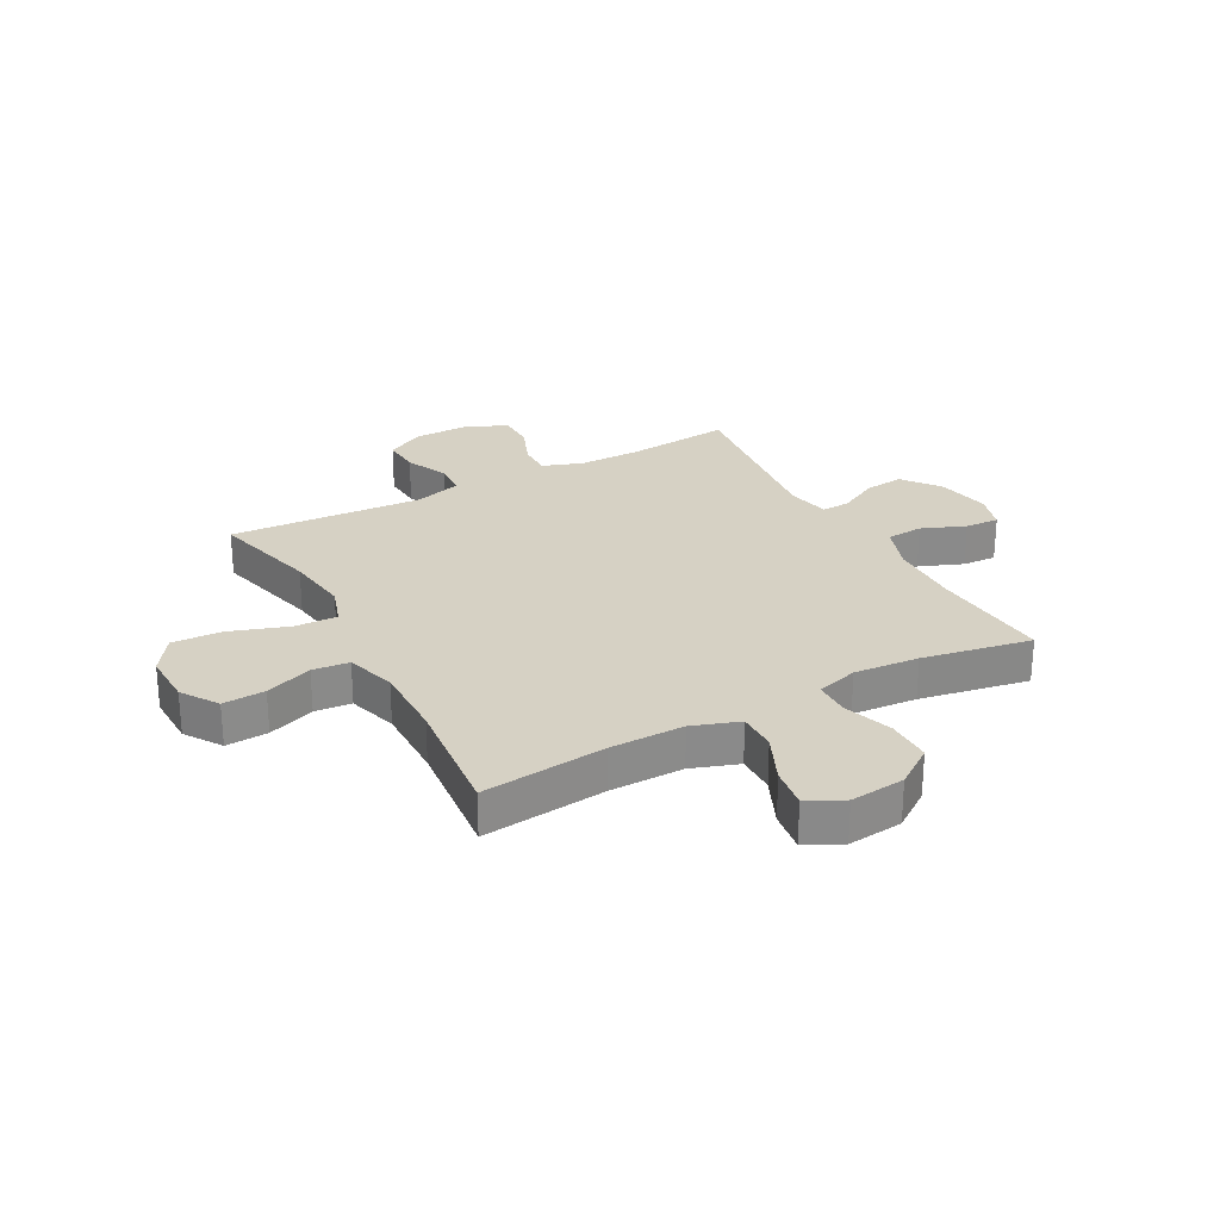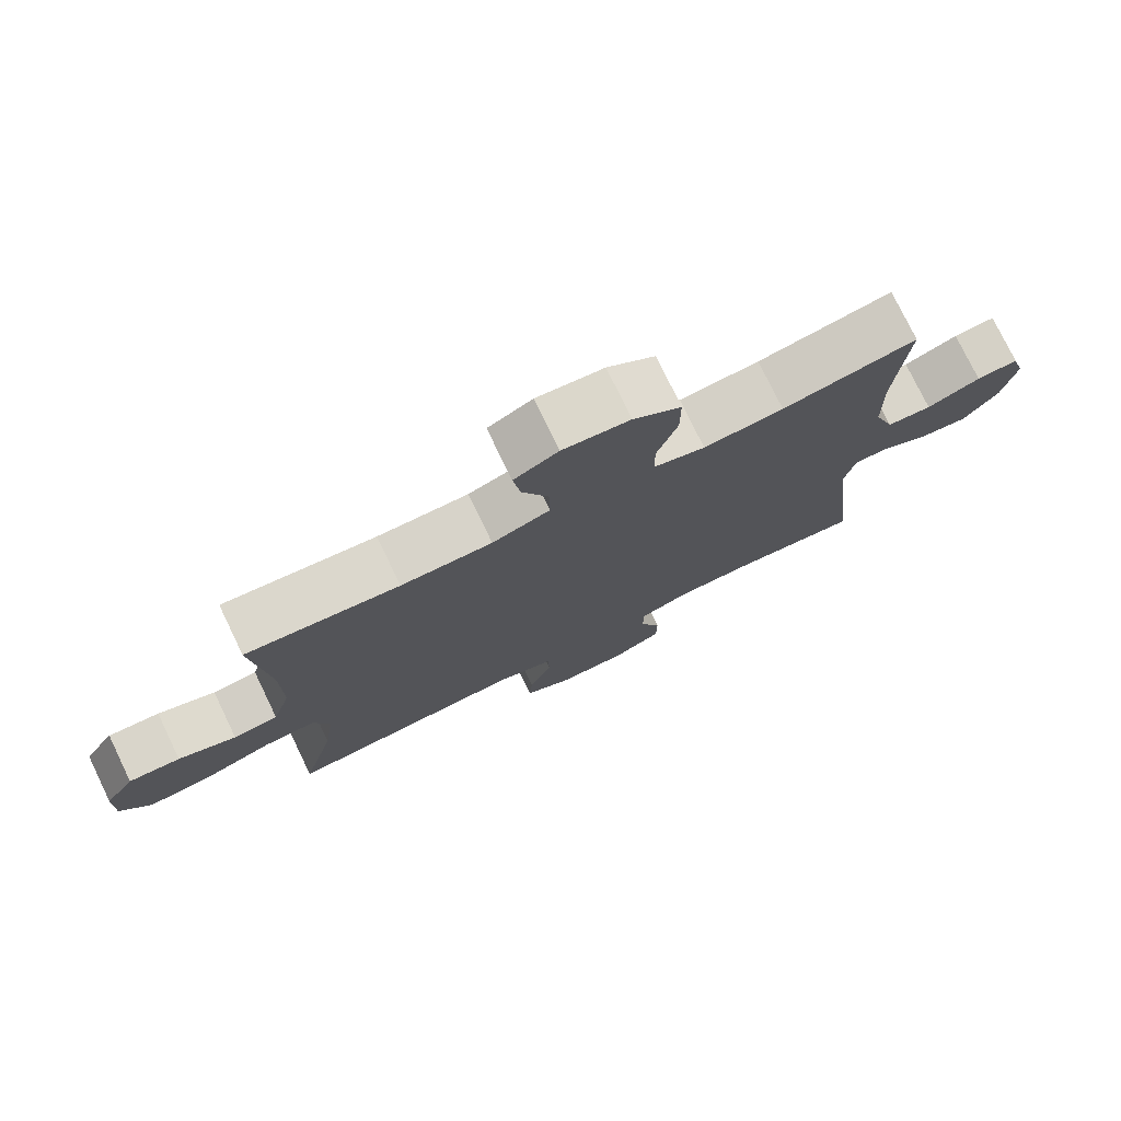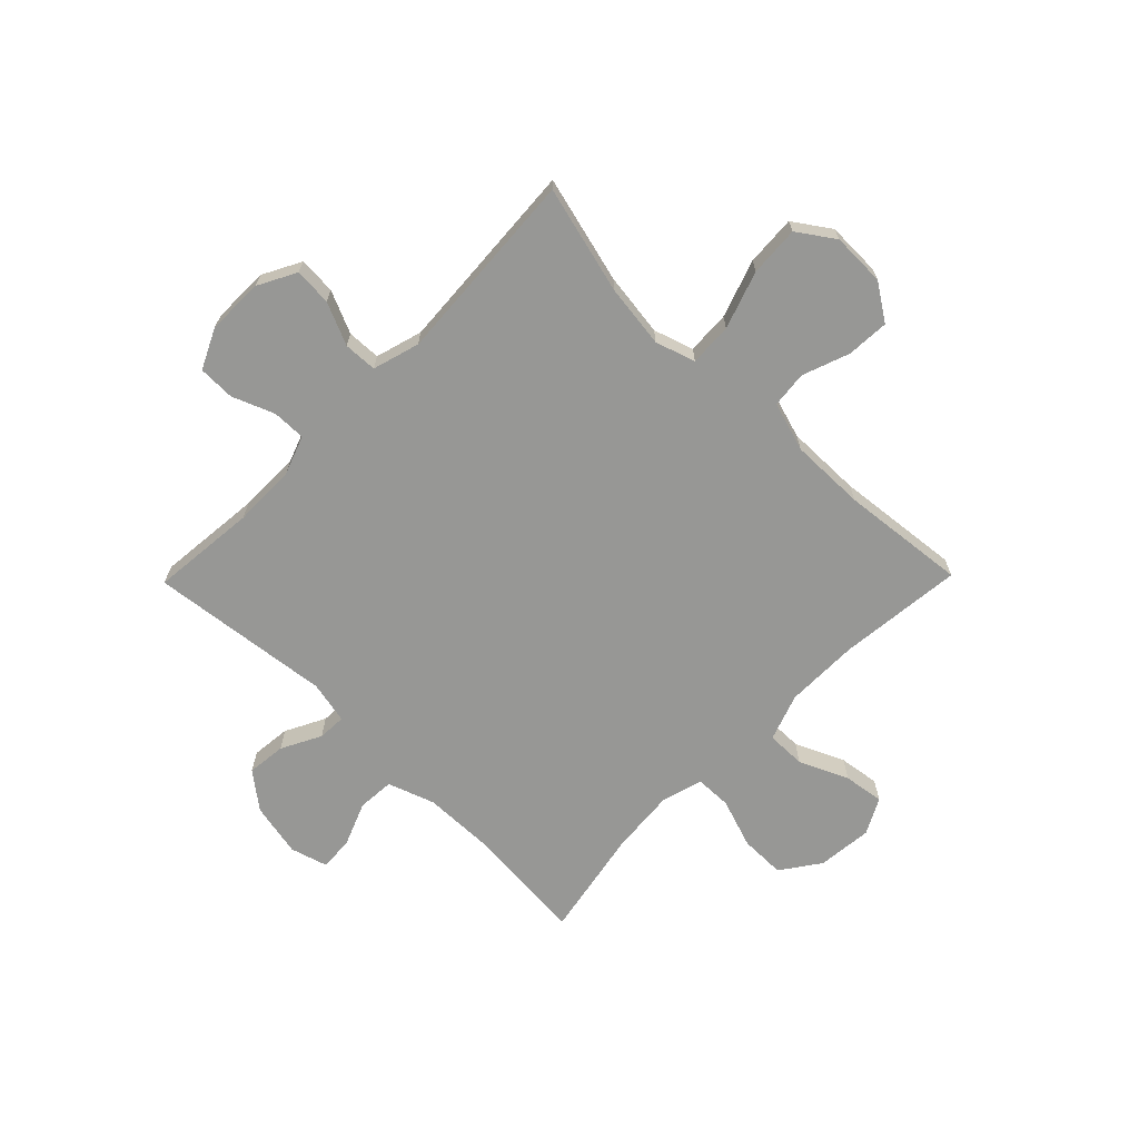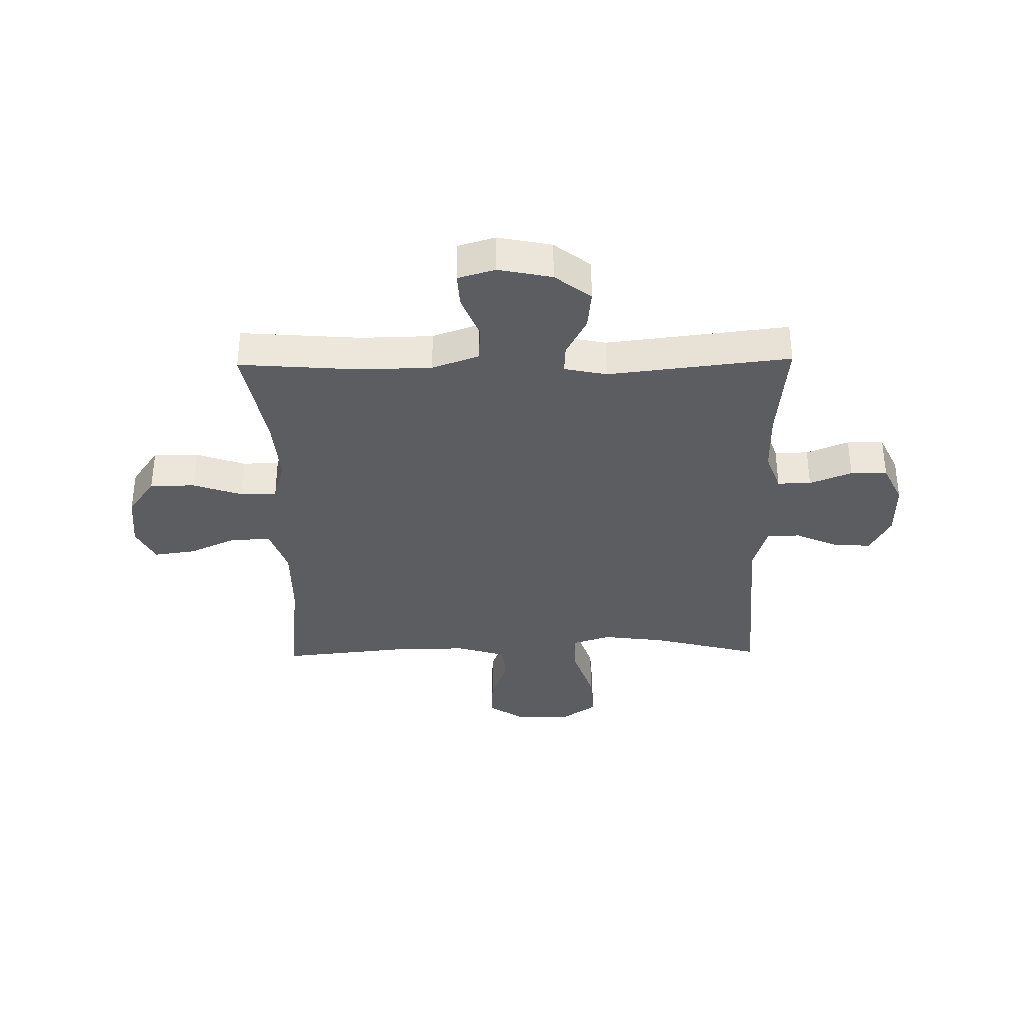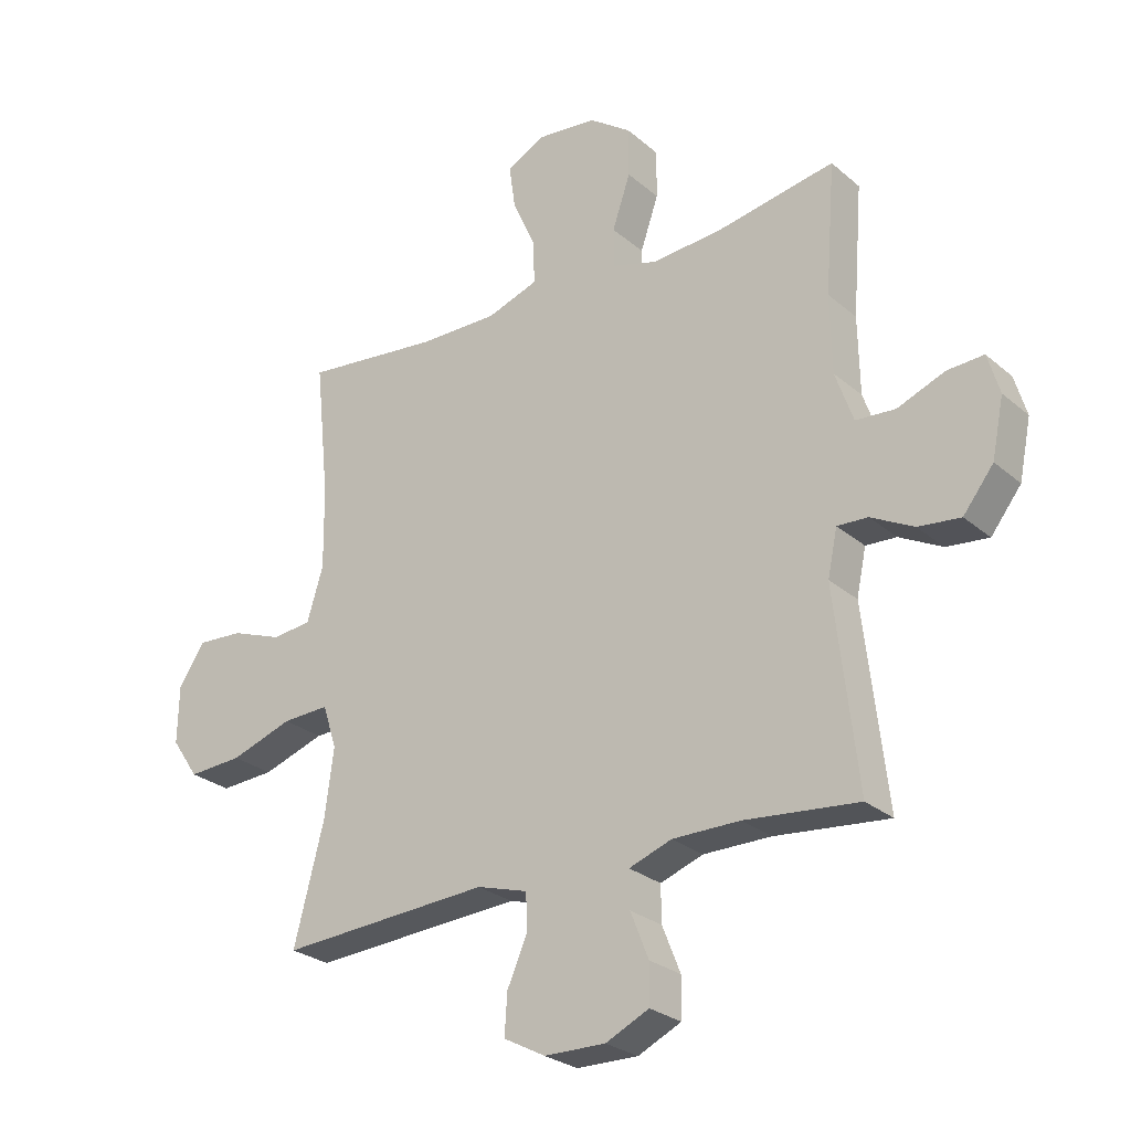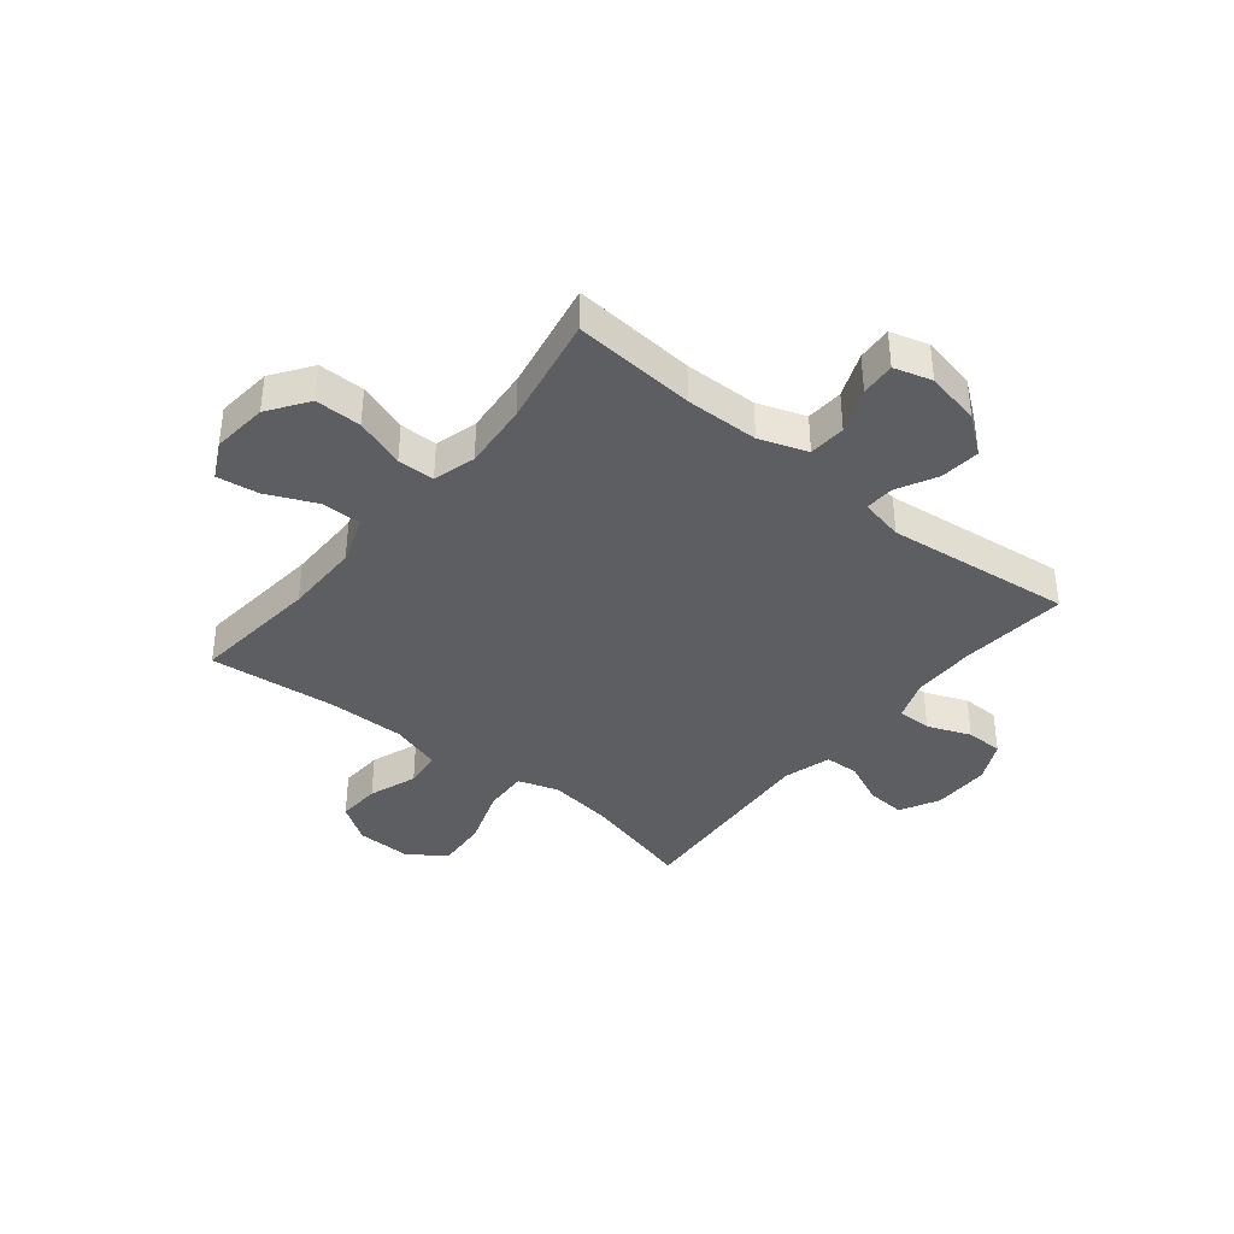
<metadata>
{"format":"obj","ext":"obj","renderer":"f3d","projection":"perspective","resolution":1024,"background":"white","views":[{"elev":26.9,"azim":-28.5,"up":"+Y"},{"elev":76.6,"azim":-25.8,"up":"+Z"},{"elev":-68.1,"azim":-134.4,"up":"+Y"},{"elev":-35.6,"azim":91.0,"up":"+Y"},{"elev":-26.4,"azim":37.2,"up":"+Z"},{"elev":-38.9,"azim":51.1,"up":"+Y"}]}
</metadata>
<code>
o path1160
v 0.3022 0.0375 0.4661
v 0.1832 0.0375 0.4563
v 0.1069 0.0375 0.4782
v 0.1058 0.0375 0.5447
v 0.1365 0.0375 0.6345
v 0.1367 0.0375 0.7174
v 0.06534 0.0375 0.7679
v -0.03504 0.0375 0.778
v -0.1008 0.0375 0.7444
v -0.09022 0.0375 0.6696
v -0.05018 0.0375 0.5801
v -0.04945 0.0375 0.5084
v -0.1356 0.0375 0.4784
v -0.2712 0.0375 0.4793
v -0.4995 0.0375 0.5034
v -0.4758 0.0375 0.2741
v -0.4742 0.0375 0.1365
v -0.5016 0.0375 0.04572
v -0.5686 0.0375 0.03874
v -0.6549 0.0375 0.07039
v -0.7325 0.0375 0.07488
v -0.777 0.0375 0.007771
v -0.7791 0.0375 -0.09021
v -0.7332 0.0375 -0.157
v -0.6413 0.0375 -0.1514
v -0.5359 0.0375 -0.1155
v -0.4569 0.0375 -0.1119
v -0.4333 0.0375 -0.1846
v -0.4487 0.0375 -0.3011
v -0.4995 0.0375 -0.4985
v -0.1434 0.0375 -0.4756
v -0.05747 0.0375 -0.5007
v -0.05482 0.0375 -0.5618
v -0.08924 0.0375 -0.6398
v -0.09387 0.0375 -0.7084
v -0.02357 0.0375 -0.7456
v 0.07999 0.0375 -0.7468
v 0.1534 0.0375 -0.7119
v 0.1543 0.0375 -0.6449
v 0.1234 0.0375 -0.5677
v 0.1225 0.0375 -0.5064
v 0.1949 0.0375 -0.4801
v 0.3093 0.0375 -0.4797
v 0.5022 0.0375 -0.4985
v 0.4635 0.0375 -0.1654
v 0.48 0.0375 -0.08751
v 0.5319 0.0375 -0.08997
v 0.6044 0.0375 -0.1275
v 0.676 0.0375 -0.1351
v 0.7273 0.0375 -0.06898
v 0.7475 0.0375 0.02947
v 0.7275 0.0375 0.09751
v 0.6652 0.0375 0.09366
v 0.585 0.0375 0.06152
v 0.5181 0.0375 0.06598
v 0.4878 0.0375 0.1518
v 0.4852 0.0375 0.2834
v 0.5022 0.0375 0.5034
v 0.3022 -0.0375 0.4661
v 0.1832 -0.0375 0.4563
v 0.1069 -0.0375 0.4782
v 0.1058 -0.0375 0.5447
v 0.1365 -0.0375 0.6345
v 0.1367 -0.0375 0.7174
v 0.06534 -0.0375 0.7679
v -0.03504 -0.0375 0.778
v -0.1008 -0.0375 0.7444
v -0.09022 -0.0375 0.6696
v -0.05018 -0.0375 0.5801
v -0.04945 -0.0375 0.5084
v -0.1356 -0.0375 0.4784
v -0.2712 -0.0375 0.4793
v -0.4995 -0.0375 0.5034
v -0.4758 -0.0375 0.2741
v -0.4742 -0.0375 0.1365
v -0.5016 -0.0375 0.04572
v -0.5686 -0.0375 0.03874
v -0.6549 -0.0375 0.07039
v -0.7325 -0.0375 0.07488
v -0.777 -0.0375 0.007771
v -0.7791 -0.0375 -0.09021
v -0.7332 -0.0375 -0.157
v -0.6413 -0.0375 -0.1514
v -0.5359 -0.0375 -0.1155
v -0.4569 -0.0375 -0.1119
v -0.4333 -0.0375 -0.1846
v -0.4487 -0.0375 -0.3011
v -0.4995 -0.0375 -0.4985
v -0.1434 -0.0375 -0.4756
v -0.05747 -0.0375 -0.5007
v -0.05482 -0.0375 -0.5618
v -0.08924 -0.0375 -0.6398
v -0.09387 -0.0375 -0.7084
v -0.02357 -0.0375 -0.7456
v 0.07999 -0.0375 -0.7468
v 0.1534 -0.0375 -0.7119
v 0.1543 -0.0375 -0.6449
v 0.1234 -0.0375 -0.5677
v 0.1225 -0.0375 -0.5064
v 0.1949 -0.0375 -0.4801
v 0.3093 -0.0375 -0.4797
v 0.5022 -0.0375 -0.4985
v 0.4635 -0.0375 -0.1654
v 0.48 -0.0375 -0.08751
v 0.5319 -0.0375 -0.08997
v 0.6044 -0.0375 -0.1275
v 0.676 -0.0375 -0.1351
v 0.7273 -0.0375 -0.06898
v 0.7475 -0.0375 0.02947
v 0.7275 -0.0375 0.09751
v 0.6652 -0.0375 0.09366
v 0.585 -0.0375 0.06152
v 0.5181 -0.0375 0.06598
v 0.4878 -0.0375 0.1518
v 0.4852 -0.0375 0.2834
v 0.5022 -0.0375 0.5034
v 0.7273 0.0375 -0.06898
v 0.7475 0.0375 0.02947
v 0.7275 0.0375 0.09751
v 0.7275 0.0375 0.09751
v 0.6652 0.0375 0.09366
v 0.676 0.0375 -0.1351
v 0.6044 0.0375 -0.1275
v 0.585 0.0375 0.06152
v 0.5319 0.0375 -0.08997
v 0.5181 0.0375 0.06598
v 0.5181 0.0375 0.06598
v 0.48 0.0375 -0.08751
v 0.48 0.0375 -0.08751
v 0.4878 0.0375 0.1518
v 0.4852 0.0375 0.2834
v 0.5022 0.0375 0.5034
v 0.5022 0.0375 0.5034
v 0.4635 0.0375 -0.1654
v 0.5022 0.0375 -0.4985
v 0.5022 0.0375 -0.4985
v 0.3093 0.0375 -0.4797
v 0.3022 0.0375 0.4661
v 0.1949 0.0375 -0.4801
v 0.1832 0.0375 0.4563
v 0.1225 0.0375 -0.5064
v 0.1225 0.0375 -0.5064
v 0.1069 0.0375 0.4782
v 0.1069 0.0375 0.4782
v 0.1534 0.0375 -0.7119
v 0.1534 0.0375 -0.7119
v 0.1543 0.0375 -0.6449
v 0.1234 0.0375 -0.5677
v 0.07999 0.0375 -0.7468
v 0.1365 0.0375 0.6345
v 0.1367 0.0375 0.7174
v 0.06534 0.0375 0.7679
v 0.1058 0.0375 0.5447
v -0.02357 0.0375 -0.7456
v -0.03504 0.0375 0.778
v -0.09387 0.0375 -0.7084
v -0.09387 0.0375 -0.7084
v -0.05018 0.0375 0.5801
v -0.04945 0.0375 0.5084
v -0.04945 0.0375 0.5084
v -0.1008 0.0375 0.7444
v -0.1008 0.0375 0.7444
v -0.05747 0.0375 -0.5007
v -0.05747 0.0375 -0.5007
v -0.05482 0.0375 -0.5618
v -0.1356 0.0375 0.4784
v -0.09022 0.0375 0.6696
v -0.08924 0.0375 -0.6398
v -0.1434 0.0375 -0.4756
v -0.2712 0.0375 0.4793
v -0.4995 0.0375 -0.4985
v -0.4995 0.0375 -0.4985
v -0.4333 0.0375 -0.1846
v -0.4487 0.0375 -0.3011
v -0.4569 0.0375 -0.1119
v -0.4569 0.0375 -0.1119
v -0.5359 0.0375 -0.1155
v -0.4758 0.0375 0.2741
v -0.4742 0.0375 0.1365
v -0.4995 0.0375 0.5034
v -0.4995 0.0375 0.5034
v -0.5016 0.0375 0.04572
v -0.5016 0.0375 0.04572
v -0.5686 0.0375 0.03874
v -0.6413 0.0375 -0.1514
v -0.6549 0.0375 0.07039
v -0.7332 0.0375 -0.157
v -0.7325 0.0375 0.07488
v -0.777 0.0375 0.007771
v -0.7791 0.0375 -0.09021
v 0.7273 -0.0375 -0.06898
v 0.7475 -0.0375 0.02947
v 0.7275 -0.0375 0.09751
v 0.7275 -0.0375 0.09751
v 0.6652 -0.0375 0.09366
v 0.676 -0.0375 -0.1351
v 0.6044 -0.0375 -0.1275
v 0.585 -0.0375 0.06152
v 0.5319 -0.0375 -0.08997
v 0.5181 -0.0375 0.06598
v 0.5181 -0.0375 0.06598
v 0.48 -0.0375 -0.08751
v 0.48 -0.0375 -0.08751
v 0.4878 -0.0375 0.1518
v 0.4852 -0.0375 0.2834
v 0.5022 -0.0375 0.5034
v 0.5022 -0.0375 0.5034
v 0.4635 -0.0375 -0.1654
v 0.5022 -0.0375 -0.4985
v 0.5022 -0.0375 -0.4985
v 0.3093 -0.0375 -0.4797
v 0.3022 -0.0375 0.4661
v 0.1949 -0.0375 -0.4801
v 0.1832 -0.0375 0.4563
v 0.1225 -0.0375 -0.5064
v 0.1225 -0.0375 -0.5064
v 0.1069 -0.0375 0.4782
v 0.1069 -0.0375 0.4782
v 0.1534 -0.0375 -0.7119
v 0.1534 -0.0375 -0.7119
v 0.1543 -0.0375 -0.6449
v 0.1234 -0.0375 -0.5677
v 0.07999 -0.0375 -0.7468
v 0.1365 -0.0375 0.6345
v 0.1367 -0.0375 0.7174
v 0.06534 -0.0375 0.7679
v 0.1058 -0.0375 0.5447
v -0.02357 -0.0375 -0.7456
v -0.03504 -0.0375 0.778
v -0.09387 -0.0375 -0.7084
v -0.09387 -0.0375 -0.7084
v -0.05018 -0.0375 0.5801
v -0.04945 -0.0375 0.5084
v -0.04945 -0.0375 0.5084
v -0.1008 -0.0375 0.7444
v -0.1008 -0.0375 0.7444
v -0.05747 -0.0375 -0.5007
v -0.05747 -0.0375 -0.5007
v -0.05482 -0.0375 -0.5618
v -0.1356 -0.0375 0.4784
v -0.09022 -0.0375 0.6696
v -0.08924 -0.0375 -0.6398
v -0.1434 -0.0375 -0.4756
v -0.2712 -0.0375 0.4793
v -0.4995 -0.0375 -0.4985
v -0.4995 -0.0375 -0.4985
v -0.4333 -0.0375 -0.1846
v -0.4487 -0.0375 -0.3011
v -0.4569 -0.0375 -0.1119
v -0.4569 -0.0375 -0.1119
v -0.5359 -0.0375 -0.1155
v -0.4758 -0.0375 0.2741
v -0.4742 -0.0375 0.1365
v -0.4995 -0.0375 0.5034
v -0.4995 -0.0375 0.5034
v -0.5016 -0.0375 0.04572
v -0.5016 -0.0375 0.04572
v -0.5686 -0.0375 0.03874
v -0.6413 -0.0375 -0.1514
v -0.6549 -0.0375 0.07039
v -0.7332 -0.0375 -0.157
v -0.7325 -0.0375 0.07488
v -0.777 -0.0375 0.007771
v -0.7791 -0.0375 -0.09021
f 258 251 256
f 191 197 196
f 263 259 260
f 192 198 191
f 208 202 247
f 243 248 245
f 214 202 204
f 195 192 193
f 261 259 264
f 224 232 227
f 262 263 260
f 260 259 258
f 252 240 244
f 222 239 223
f 240 249 217
f 241 229 235
f 233 217 227
f 200 199 198
f 253 240 252
f 242 228 239
f 198 192 195
f 232 224 226
f 249 256 251
f 204 202 200
f 223 239 228
f 230 228 242
f 217 202 214
f 239 215 237
f 191 198 197
f 233 227 232
f 215 239 222
f 226 224 225
f 208 211 209
f 241 226 229
f 215 213 237
f 243 208 247
f 214 204 205
f 237 208 243
f 247 202 249
f 221 223 219
f 264 259 263
f 208 213 211
f 249 202 217
f 251 258 259
f 243 247 248
f 197 198 199
f 222 223 221
f 252 244 254
f 253 249 240
f 202 199 200
f 232 226 241
f 240 217 233
f 237 213 208
f 212 205 206
f 256 249 253
f 214 205 212
f 50 51 109 108
f 51 120 194 109
f 52 53 111 110
f 49 50 108 107
f 48 49 107 106
f 53 54 112 111
f 47 48 106 105
f 54 127 201 112
f 129 47 105 203
f 55 56 114 113
f 57 133 207 115
f 56 57 115 114
f 45 46 104 103
f 136 45 103 210
f 43 44 102 101
f 58 1 59 116
f 42 43 101 100
f 1 2 60 59
f 142 42 100 216
f 2 144 218 60
f 146 39 97 220
f 39 40 98 97
f 37 38 96 95
f 5 6 64 63
f 6 7 65 64
f 4 5 63 62
f 40 41 99 98
f 3 4 62 61
f 36 37 95 94
f 7 8 66 65
f 157 36 94 231
f 11 160 234 69
f 8 162 236 66
f 164 33 91 238
f 12 13 71 70
f 10 11 69 68
f 9 10 68 67
f 34 35 93 92
f 33 34 92 91
f 31 32 90 89
f 13 14 72 71
f 172 31 89 246
f 28 29 87 86
f 176 28 86 250
f 26 27 85 84
f 16 17 75 74
f 181 16 74 255
f 14 15 73 72
f 17 183 257 75
f 29 30 88 87
f 18 19 77 76
f 25 26 84 83
f 19 20 78 77
f 24 25 83 82
f 20 21 79 78
f 21 22 80 79
f 23 24 82 81
f 22 23 81 80
f 184 182 177
f 117 122 123
f 189 186 185
f 118 117 124
f 134 173 128
f 169 171 174
f 140 130 128
f 121 119 118
f 187 190 185
f 150 153 158
f 188 186 189
f 186 184 185
f 178 170 166
f 148 149 165
f 166 143 175
f 167 161 155
f 159 153 143
f 126 124 125
f 179 178 166
f 168 165 154
f 124 121 118
f 158 152 150
f 175 177 182
f 130 126 128
f 149 154 165
f 156 168 154
f 143 140 128
f 165 163 141
f 117 123 124
f 159 158 153
f 141 148 165
f 152 151 150
f 134 135 137
f 167 155 152
f 141 163 139
f 169 173 134
f 140 131 130
f 163 169 134
f 173 175 128
f 147 145 149
f 190 189 185
f 134 137 139
f 175 143 128
f 177 185 184
f 169 174 173
f 123 125 124
f 148 147 149
f 178 180 170
f 179 166 175
f 128 126 125
f 158 167 152
f 166 159 143
f 163 134 139
f 138 132 131
f 182 179 175
f 140 138 131

</code>
